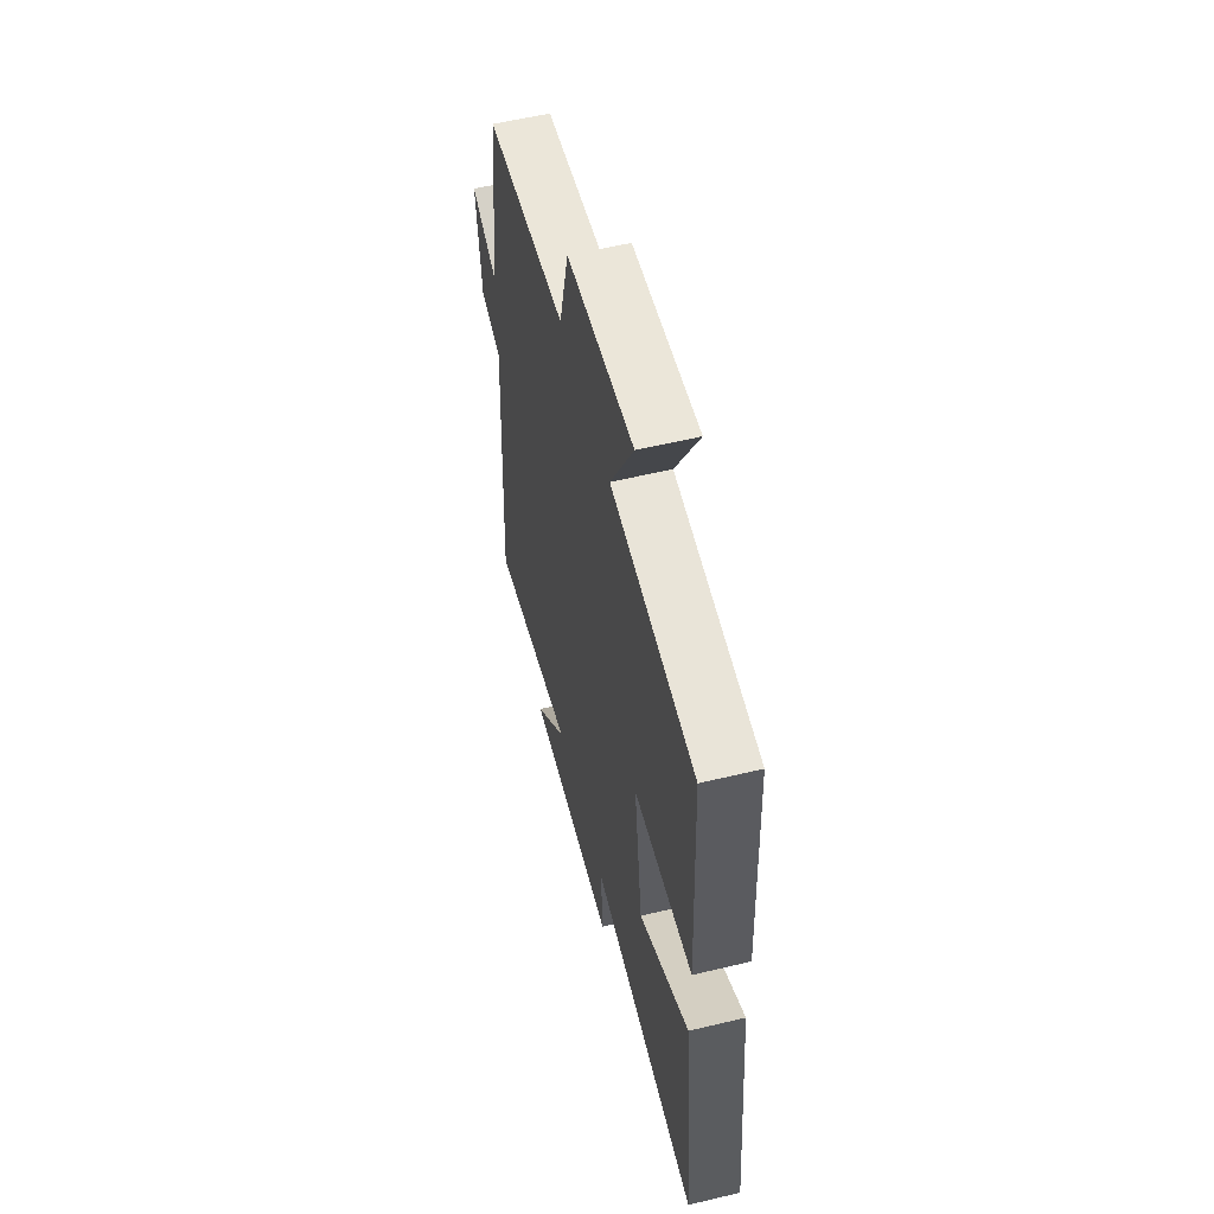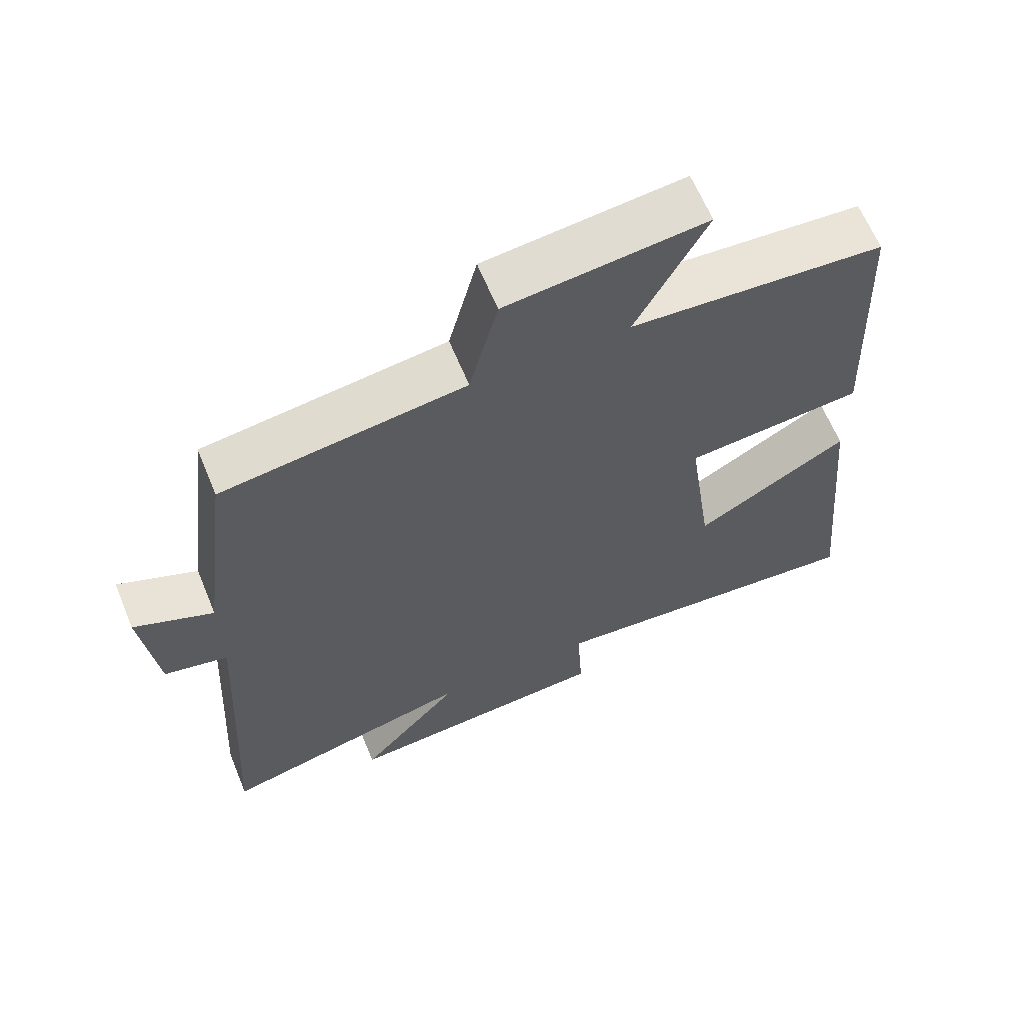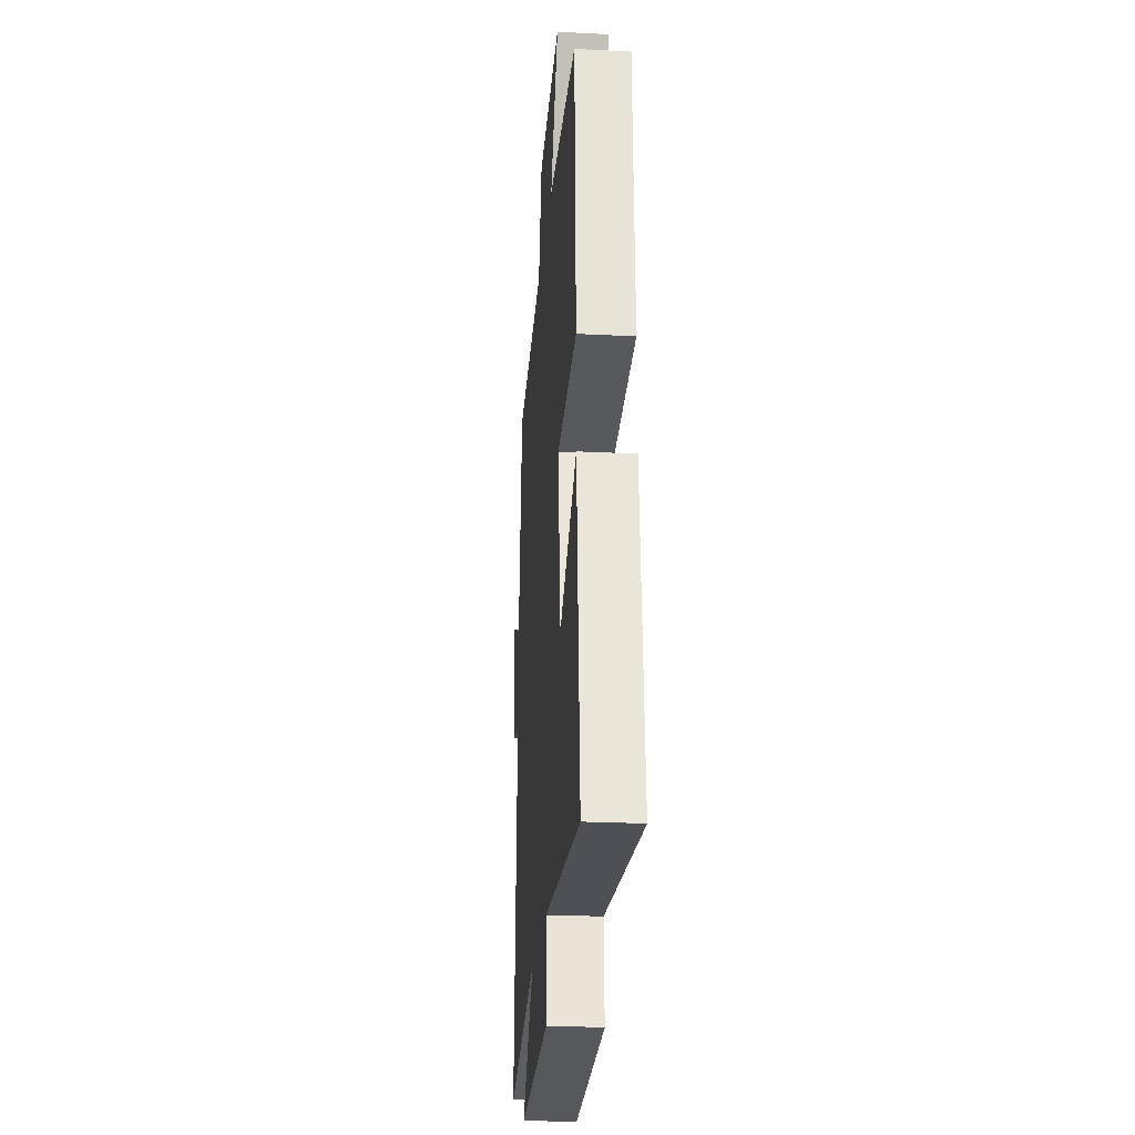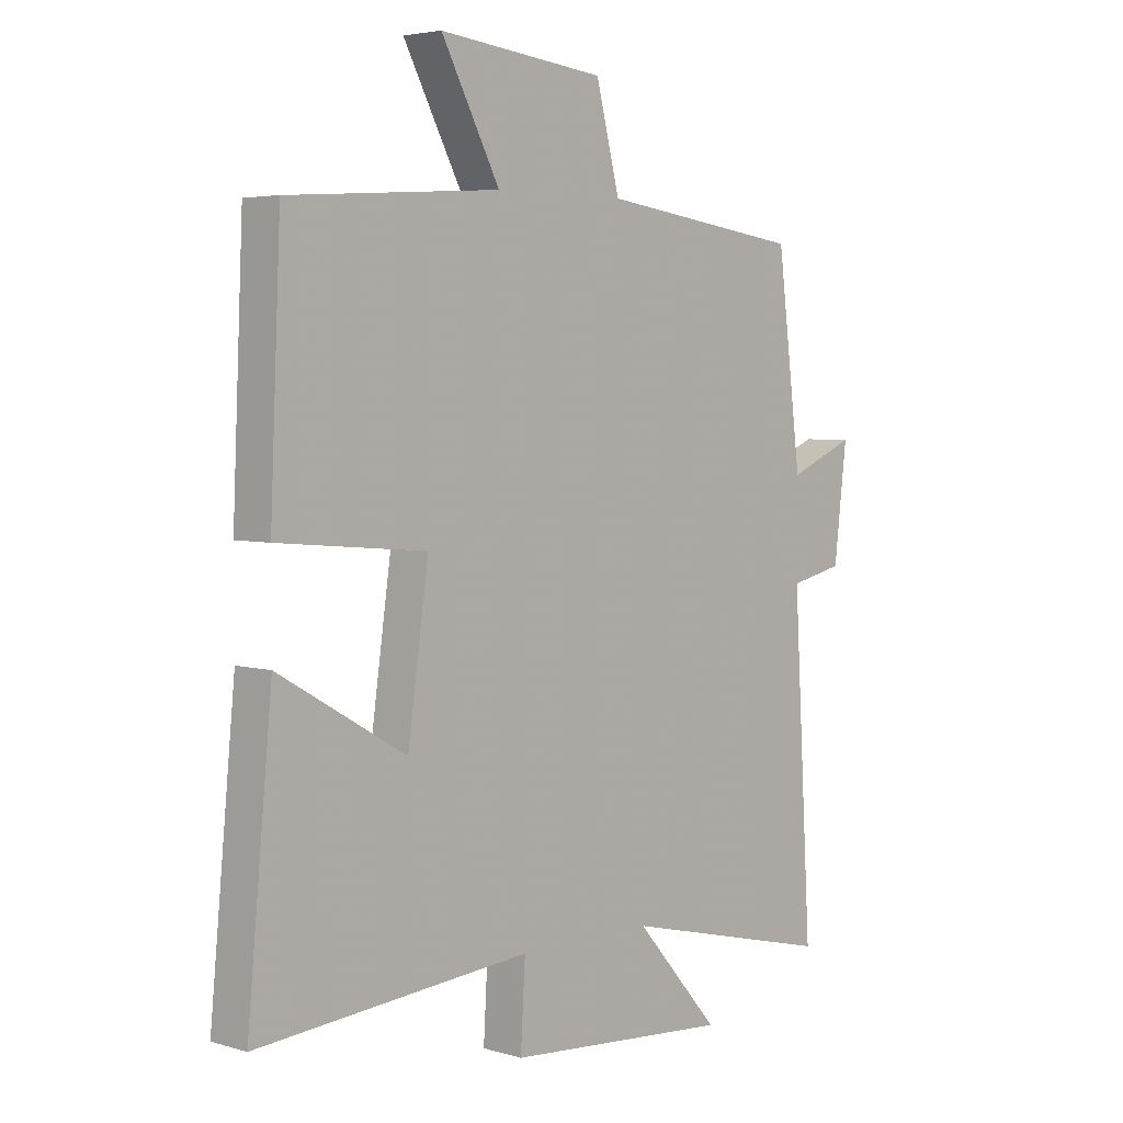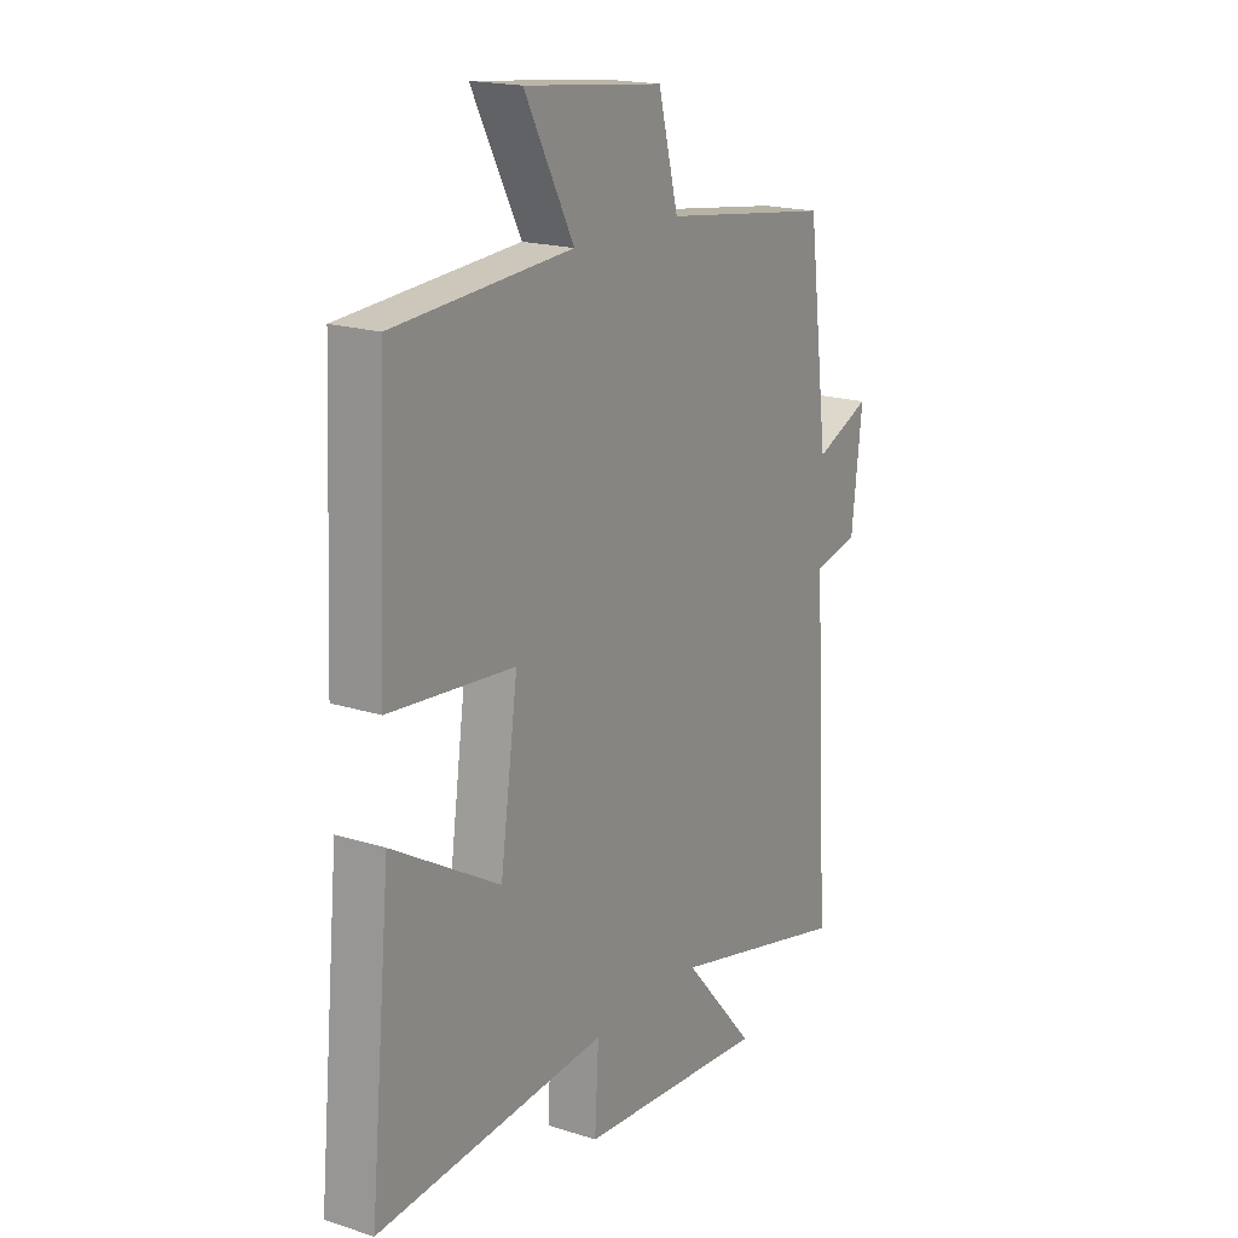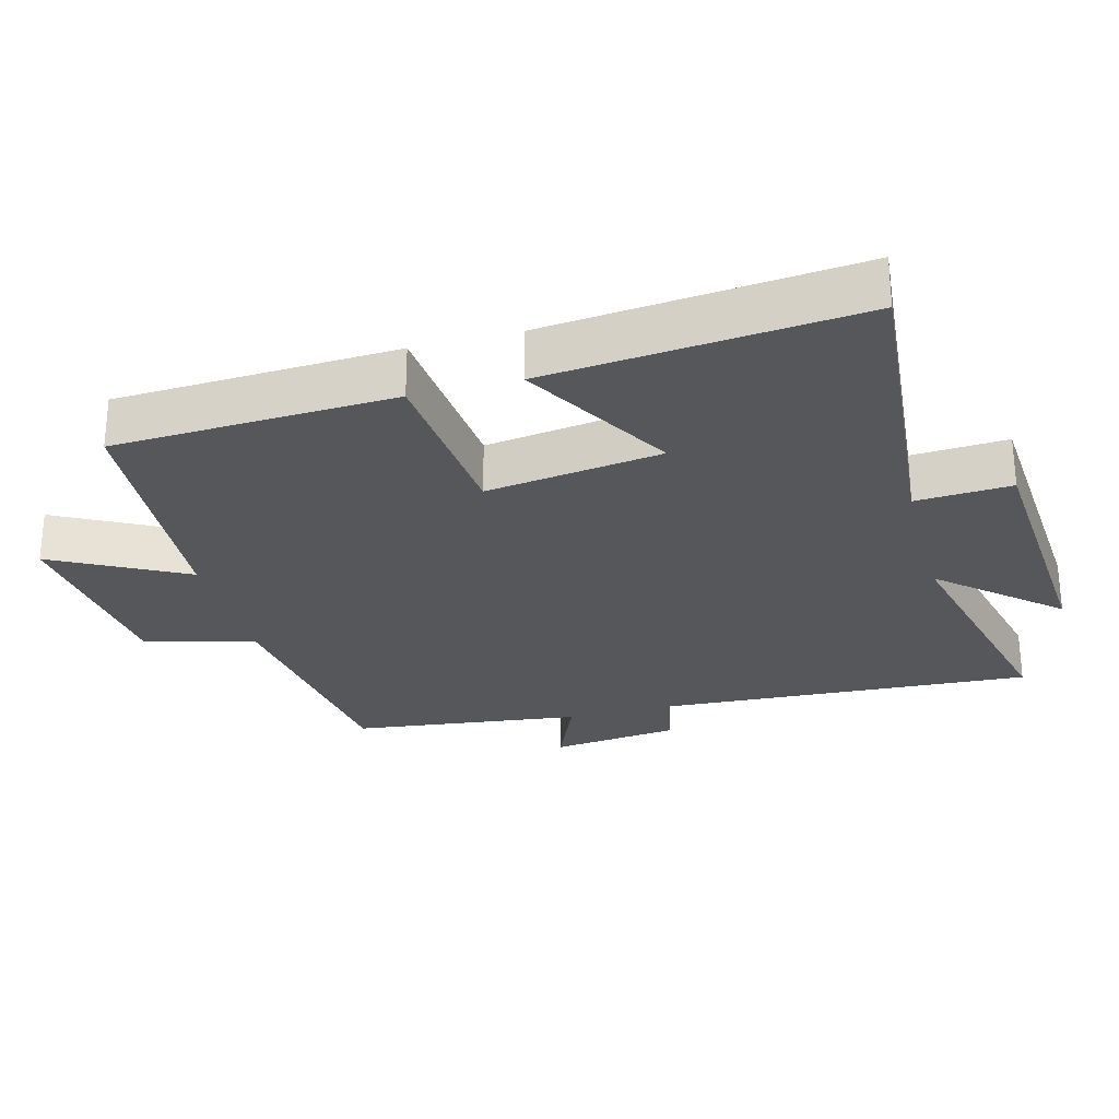
<metadata>
{"format":"obj","ext":"obj","renderer":"f3d","projection":"perspective","resolution":1024,"background":"white","views":[{"elev":57.1,"azim":76.0,"up":"+Z"},{"elev":63.6,"azim":-22.4,"up":"+Z"},{"elev":-24.4,"azim":85.2,"up":"+Z"},{"elev":4.2,"azim":133.7,"up":"+Z"},{"elev":18.6,"azim":121.5,"up":"+Z"},{"elev":-27.4,"azim":105.0,"up":"+Y"}]}
</metadata>
<code>
v 0.482 0.07 0.475
v 0.5 0.07 0.065
v 0.244 0.07 0.042
v 0.28 0.07 -0.214
v 0.5 0.07 -0.087
v 0.543 0.07 -0.541
v 0.071 0.07 -0.5
v 0.079 0.07 -0.639
v -0.309 0.07 -0.667
v -0.163 0.07 -0.5
v -0.532 0.07 -0.589
v -0.5 0.07 -0.043
v -0.592 0.07 -0.022
v -0.614 0.07 0.166
v -0.5 0.07 0.117
v -0.458 0.07 0.452
v -0.109 0.07 0.5
v -0.068 0.07 0.66
v 0.218 0.07 0.692
v 0.117 0.07 0.5
v 0.482 0 0.475
v 0.5 0 0.065
v 0.244 0 0.042
v 0.28 0 -0.214
v 0.5 0 -0.087
v 0.543 0 -0.541
v 0.071 0 -0.5
v 0.079 0 -0.639
v -0.309 0 -0.667
v -0.163 0 -0.5
v -0.532 0 -0.589
v -0.5 0 -0.043
v -0.592 0 -0.022
v -0.614 0 0.166
v -0.5 0 0.117
v -0.458 0 0.452
v -0.109 0 0.5
v -0.068 0 0.66
v 0.218 0 0.692
v 0.117 0 0.5
f 17 18 19 20
f 15 16 17 20
f 15 20 1 2
f 12 13 14 15
f 10 11 12
f 10 12 15
f 7 8 9 10
f 7 10 15
f 4 5 6 7
f 3 4 7 15
f 2 3 15
f 40 39 38 37
f 40 37 36 35
f 22 21 40 35
f 35 34 33 32
f 32 31 30
f 35 32 30
f 30 29 28 27
f 35 30 27
f 27 26 25 24
f 35 27 24 23
f 35 23 22
f 1 21 22 2
f 2 22 23 3
f 3 23 24 4
f 4 24 25 5
f 5 25 26 6
f 6 26 27 7
f 7 27 28 8
f 8 28 29 9
f 9 29 30 10
f 10 30 31 11
f 11 31 32 12
f 12 32 33 13
f 13 33 34 14
f 14 34 35 15
f 15 35 36 16
f 16 36 37 17
f 17 37 38 18
f 18 38 39 19
f 19 39 40 20
f 20 40 21 1

</code>
